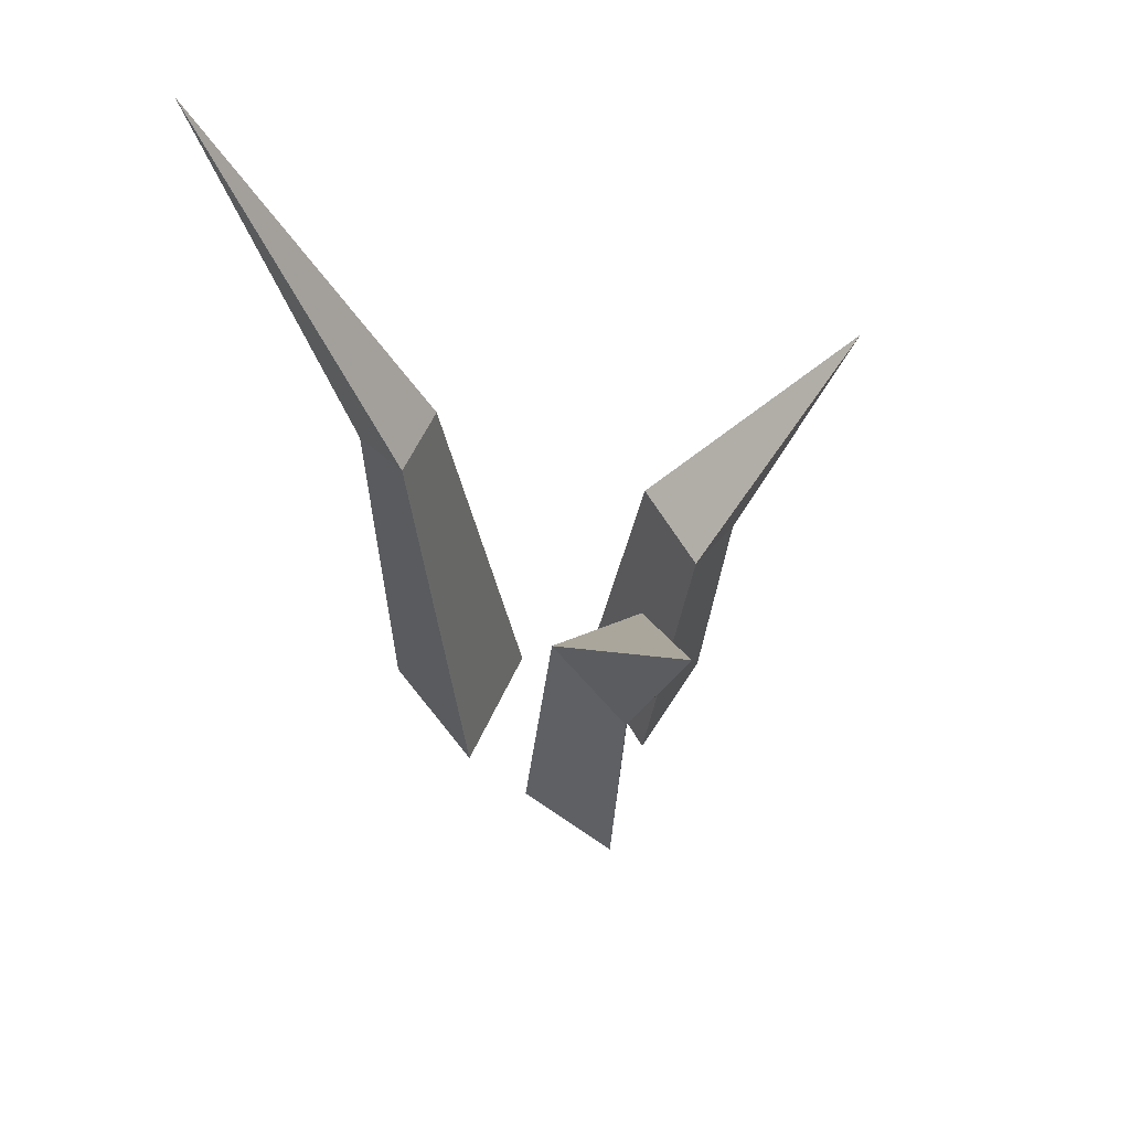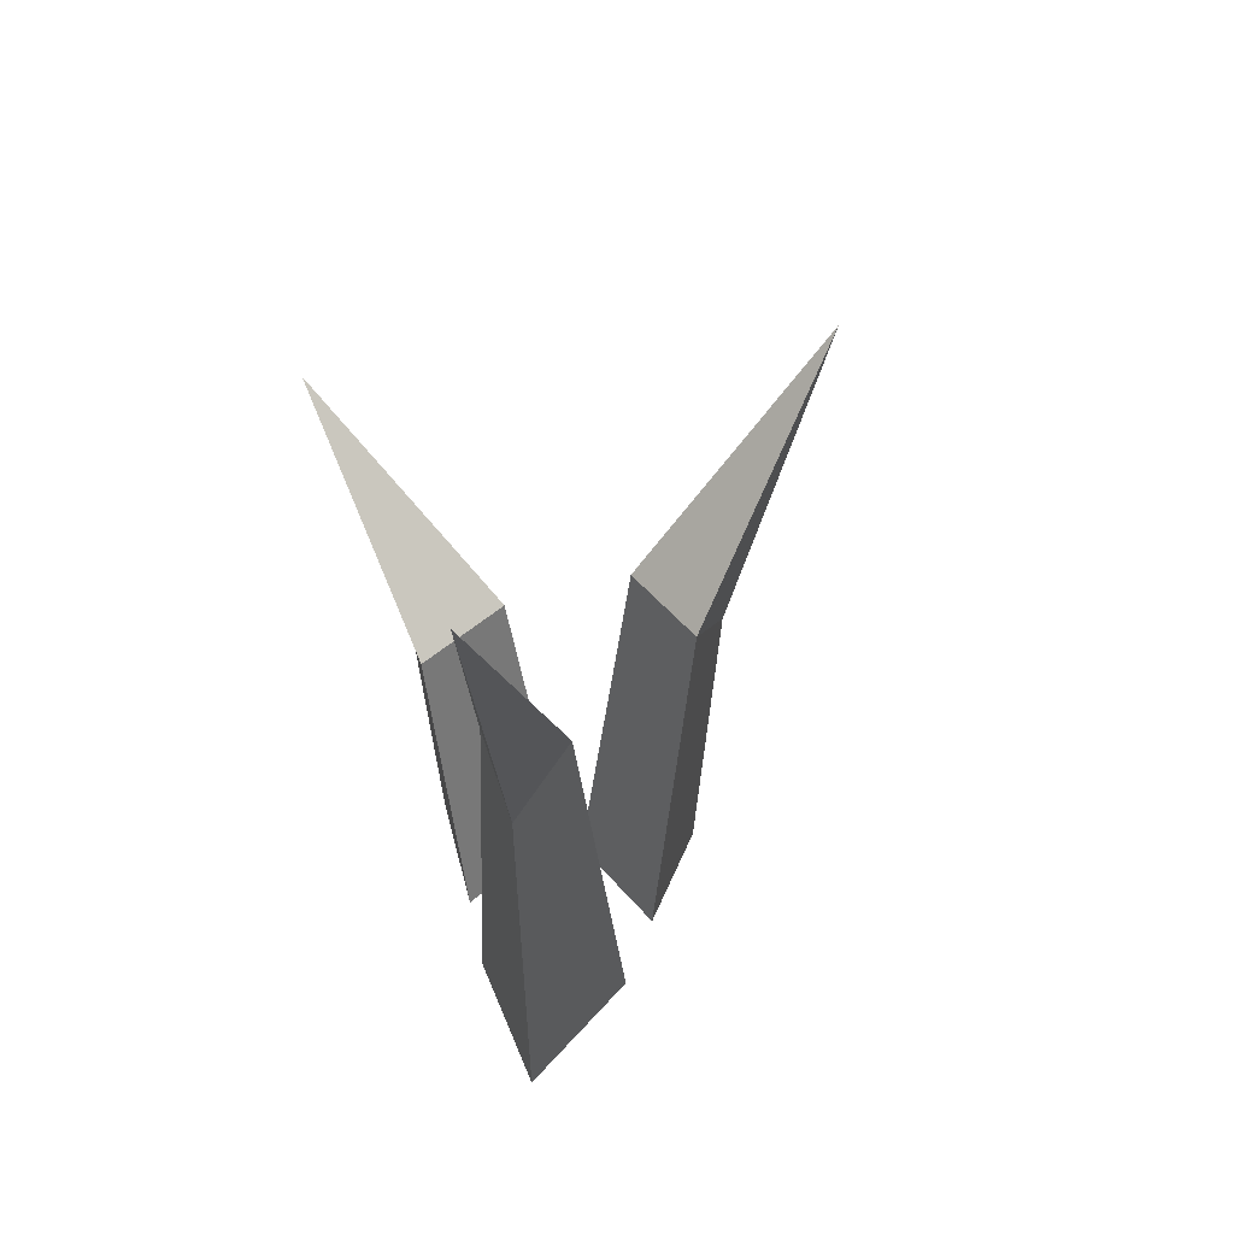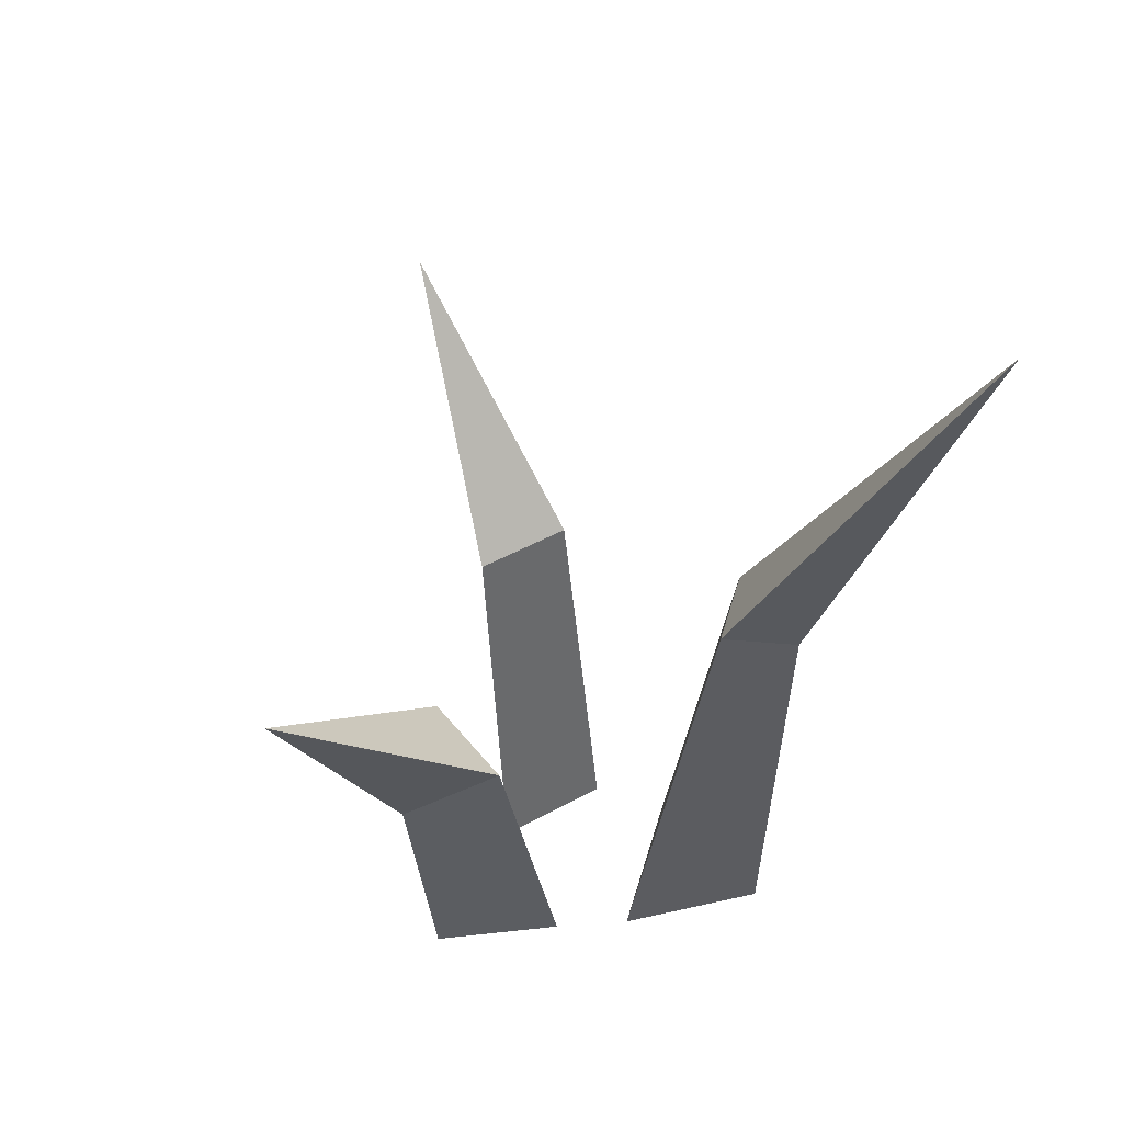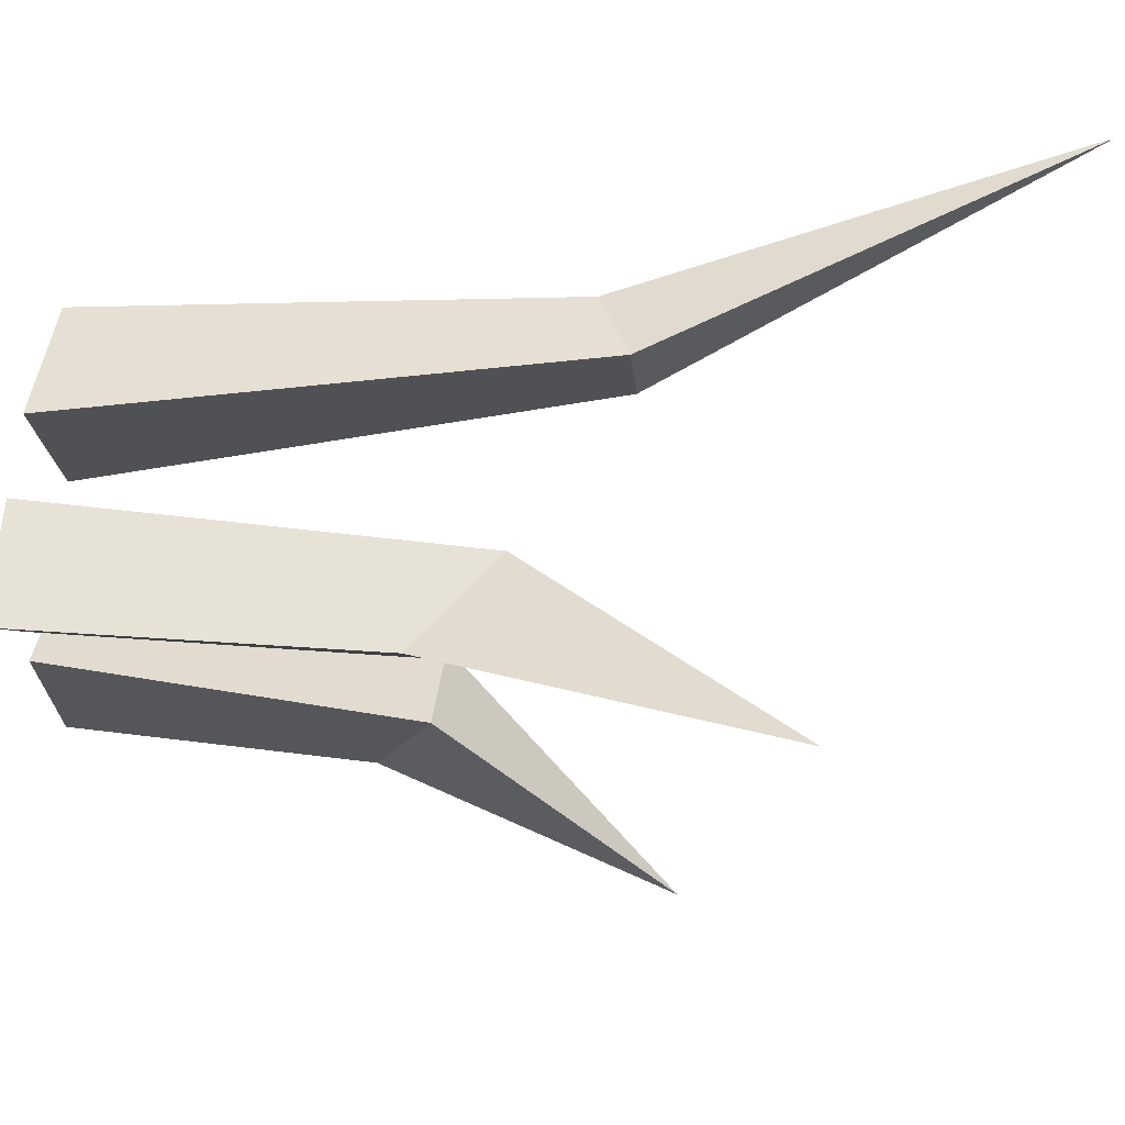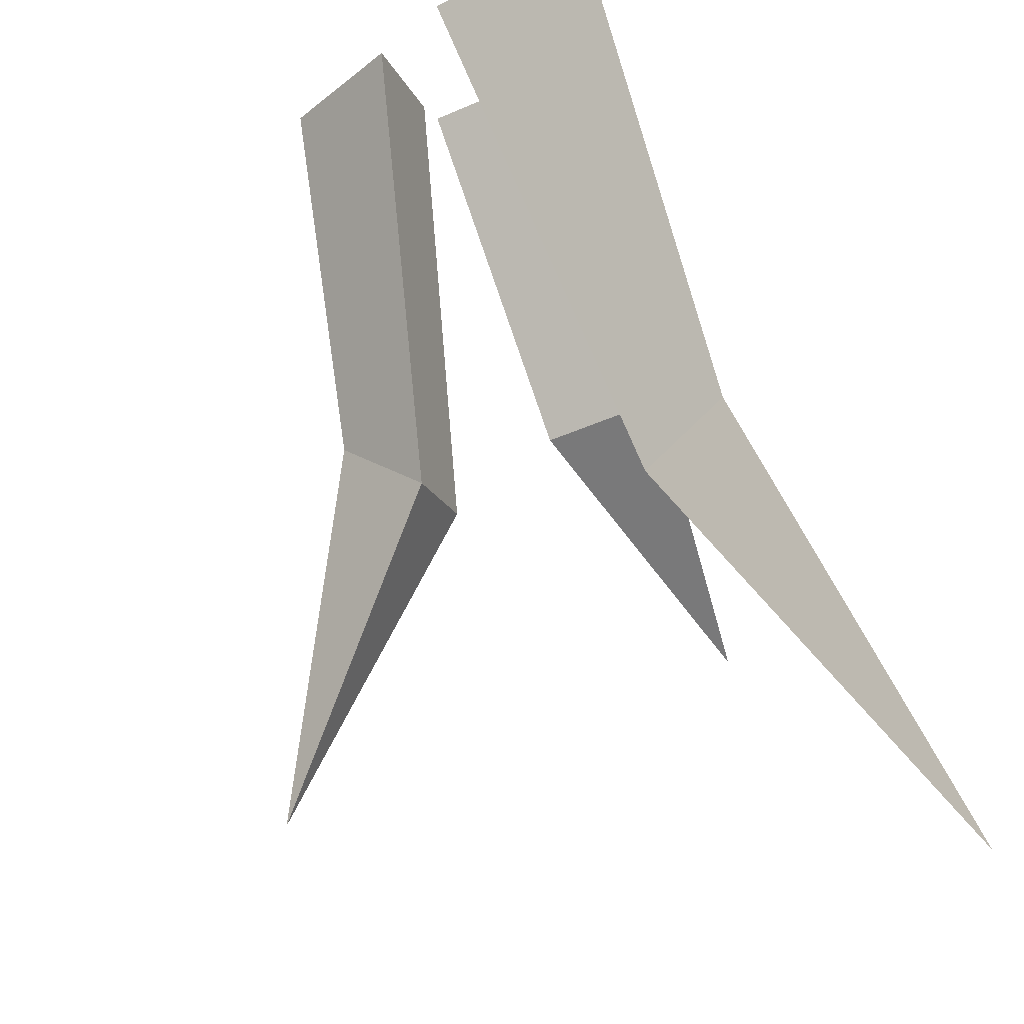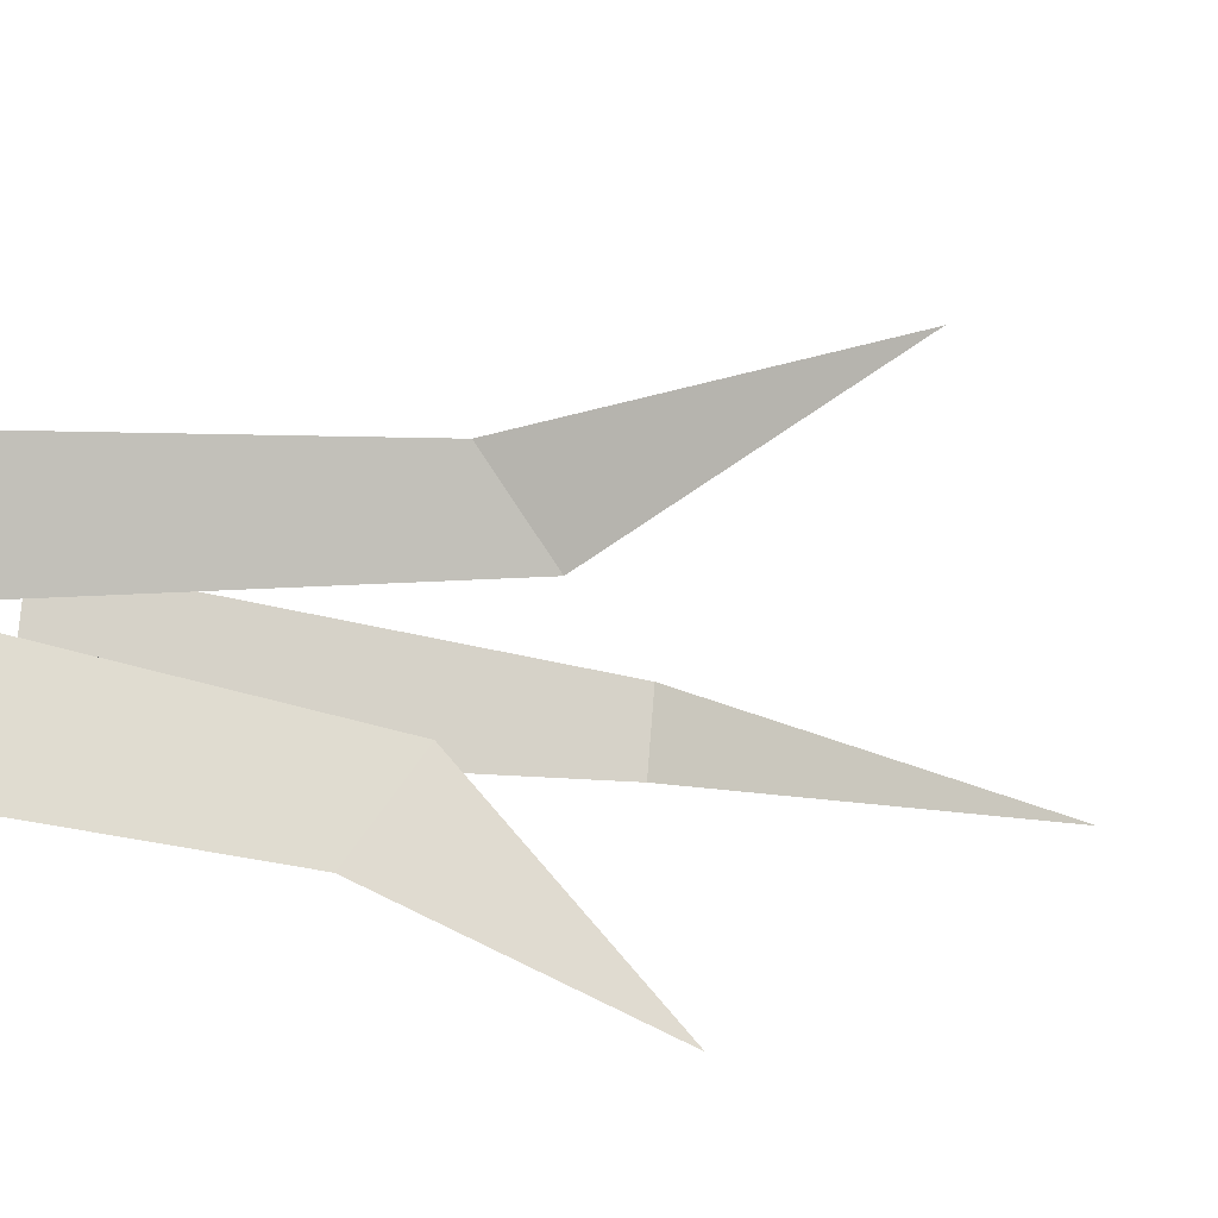
<metadata>
{"format":"obj","ext":"obj","renderer":"f3d","projection":"perspective","resolution":1024,"background":"white","views":[{"elev":56.6,"azim":84.1,"up":"+Y"},{"elev":49.1,"azim":-20.9,"up":"+Y"},{"elev":49.1,"azim":-103.9,"up":"+Y"},{"elev":9.8,"azim":95.7,"up":"+Z"},{"elev":69.6,"azim":167.2,"up":"+Z"},{"elev":-73.9,"azim":84.7,"up":"+Z"}]}
</metadata>
<code>
o grass3
v 0.02682 -0 -0.02136
v 0.04309 0 0.03076
v 0.08009 -0 -0.009394
v 0.06615 0.1837 0.0184
v 0.05281 0.1837 -0.02432
v 0.09215 0.1507 -0.01316
v 0.1455 0.2941 -0.02981
v -0.03383 -0 -0.01
v 0.02136 -0 -0.0335
v -0.02658 -0 -0.06955
v 0.005332 0.1478 -0.05736
v -0.03991 0.1478 -0.03809
v -0.03202 0.1212 -0.08232
v -0.05607 0.2366 -0.1388
v 0.01921 0 0.05842
v -0.03947 0 0.02483
v -0.03922 0 0.09245
v -0.04345 0.2205 0.06105
v -0.01178 0.2205 0.07917
v -0.04356 0.2056 0.09786
v -0.07817 0.3998 0.1569
f 2 1 3
f 6 5 7
f 3 1 5 6
f 2 3 6 4
f 1 2 4 5
f 4 6 7
f 5 4 7
f 9 8 10
f 13 12 14
f 10 8 12 13
f 9 10 13 11
f 8 9 11 12
f 11 13 14
f 12 11 14
f 16 15 17
f 20 19 21
f 17 15 19 20
f 16 17 20 18
f 15 16 18 19
f 18 20 21
f 19 18 21

</code>
